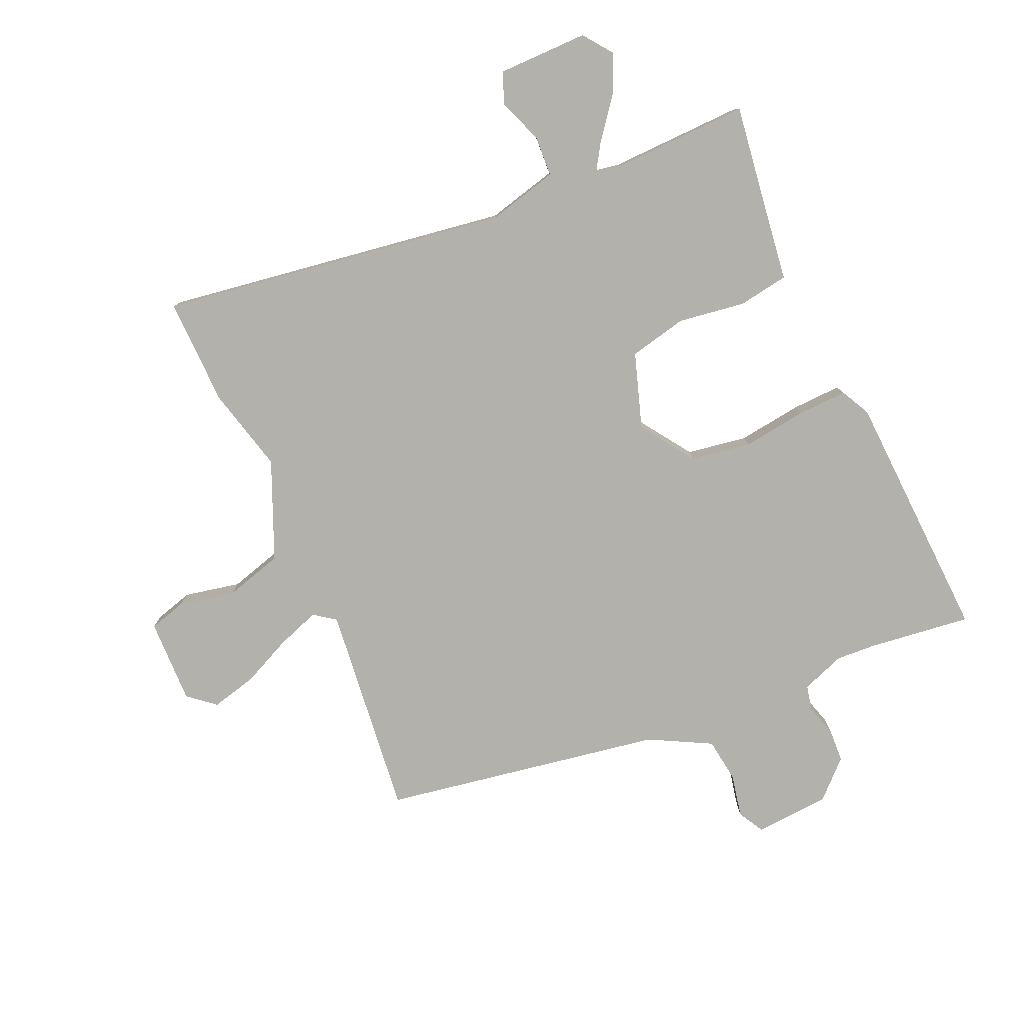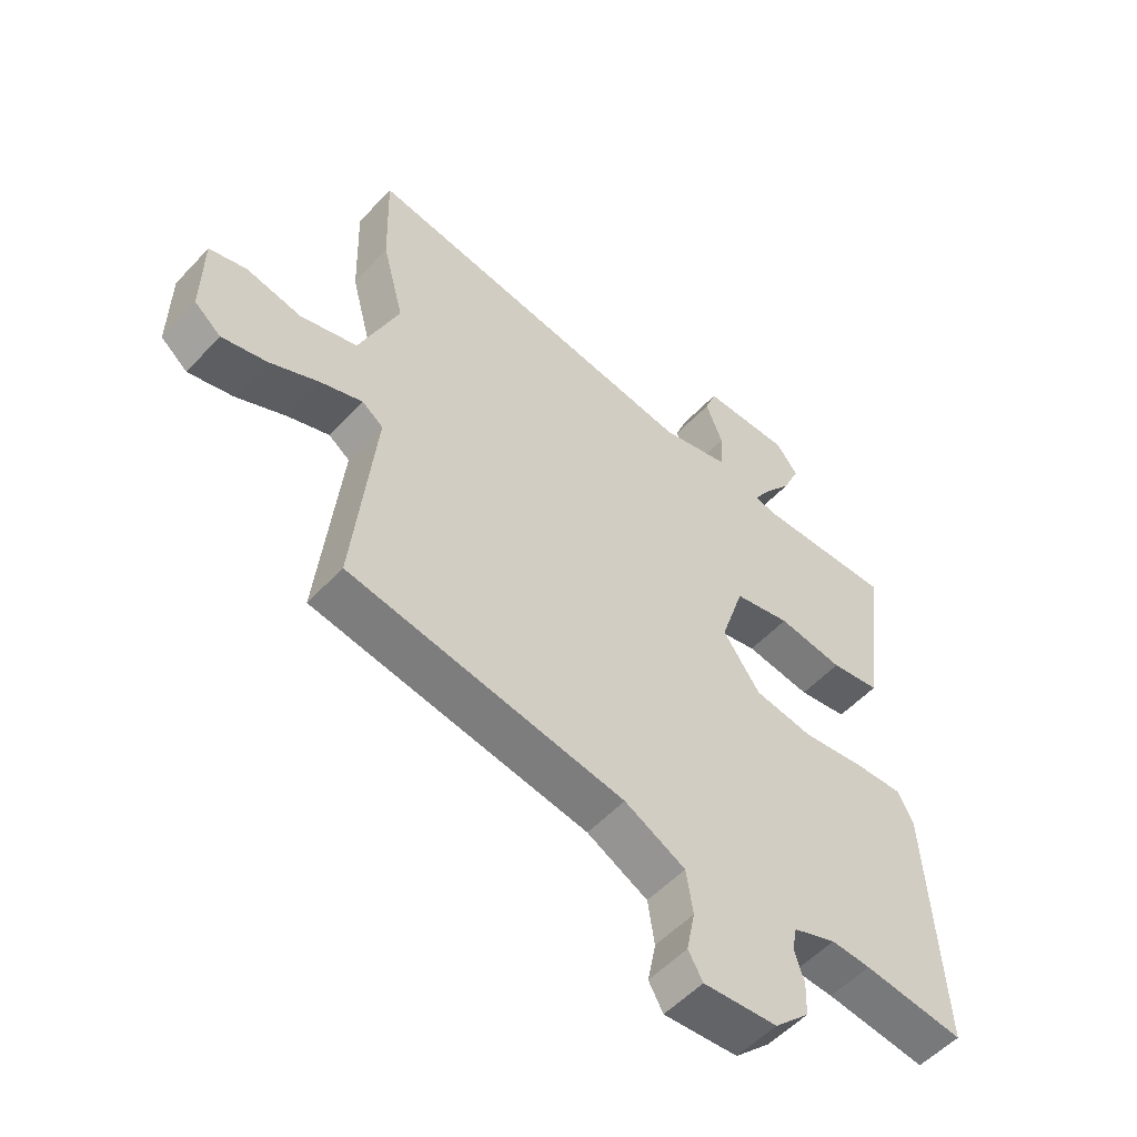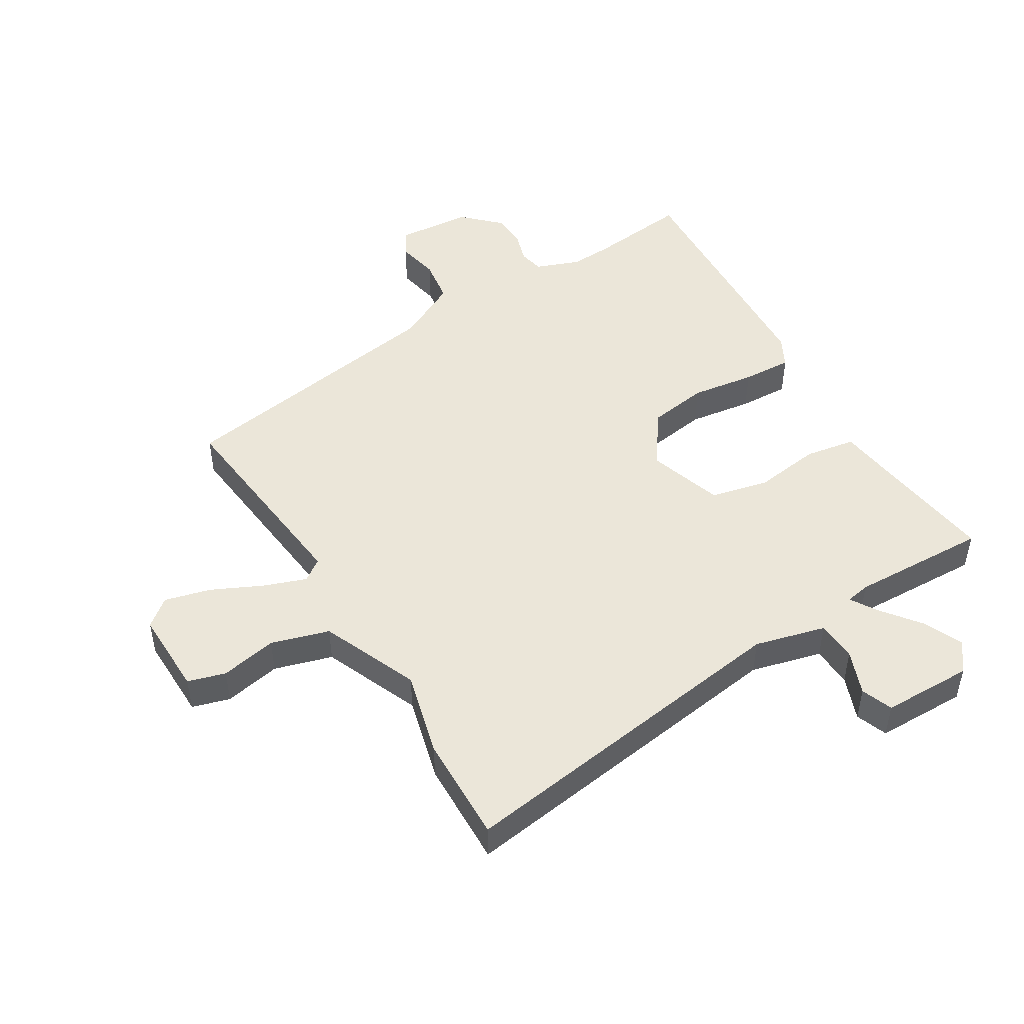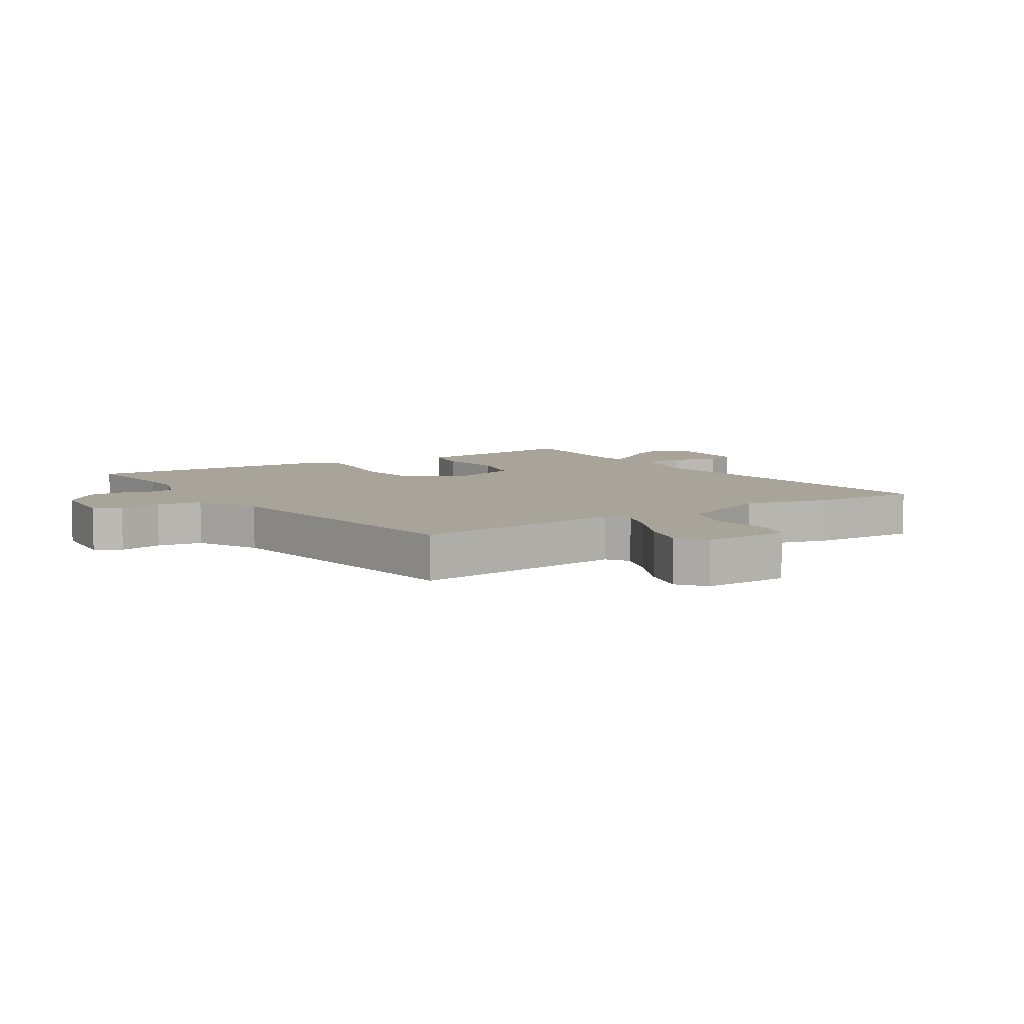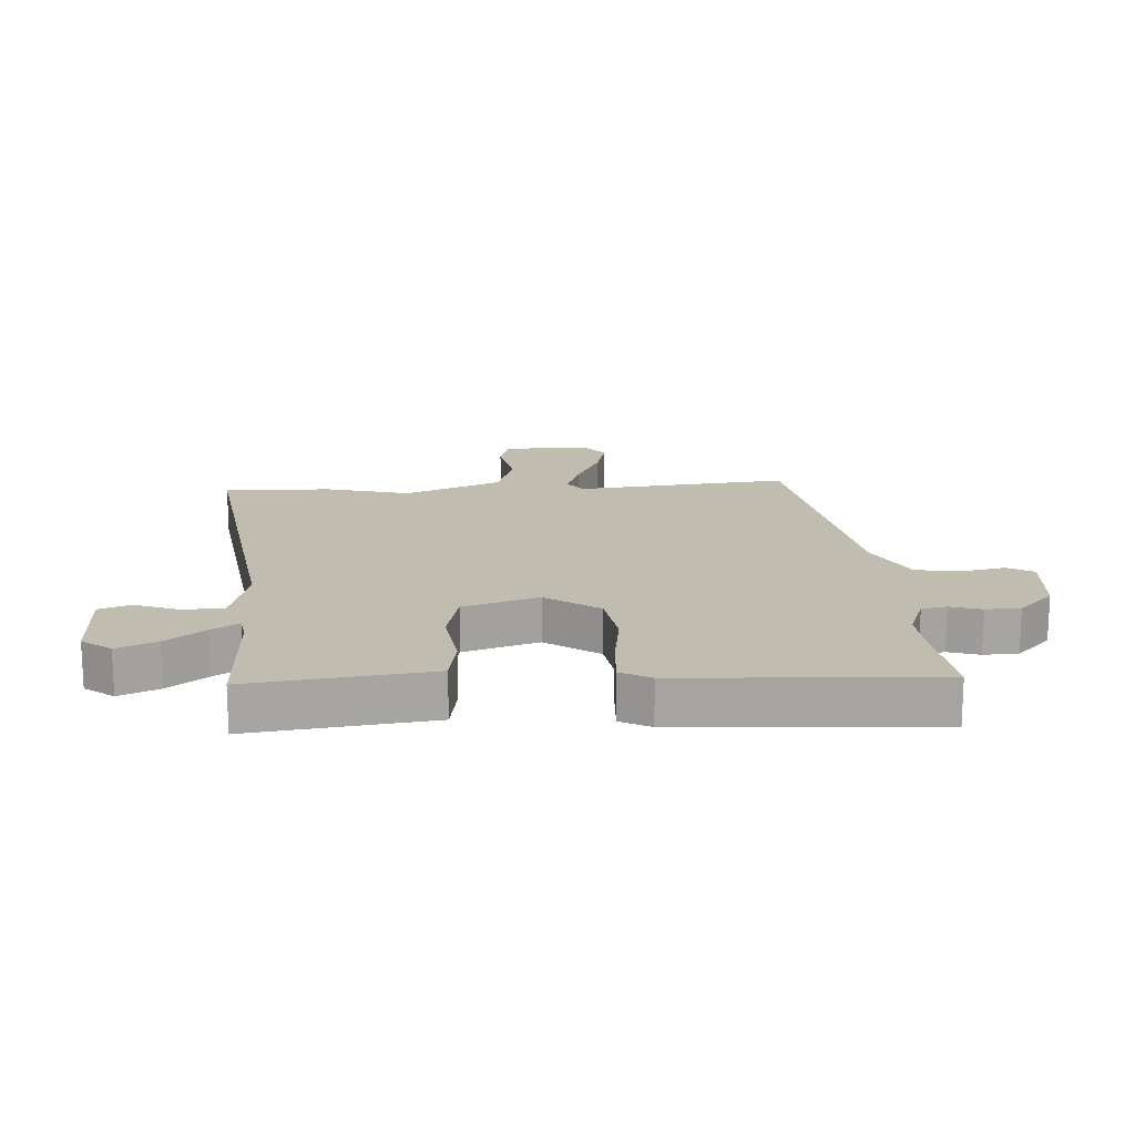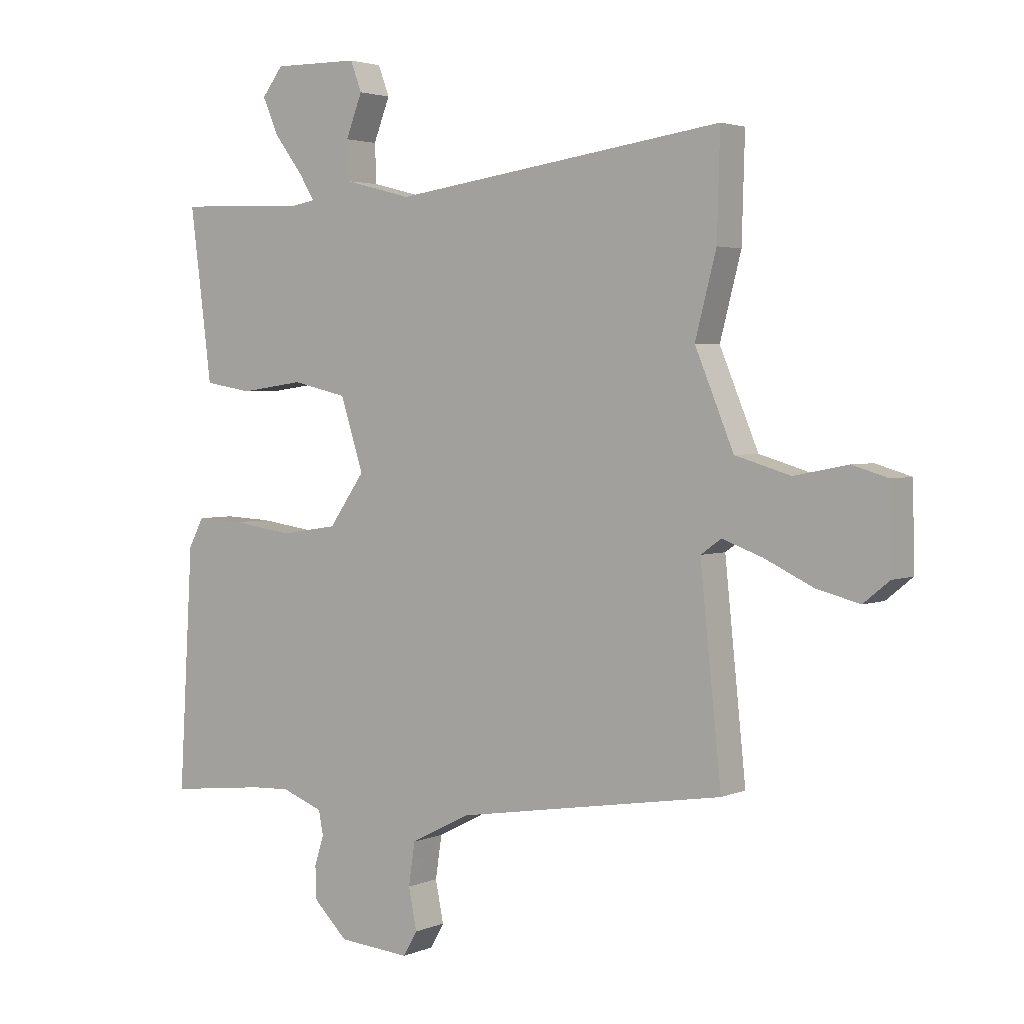
<metadata>
{"format":"obj","ext":"obj","renderer":"f3d","projection":"perspective","resolution":1024,"background":"white","views":[{"elev":-78.9,"azim":23.3,"up":"+Y"},{"elev":-54.0,"azim":-41.8,"up":"+Z"},{"elev":48.3,"azim":-31.3,"up":"+Y"},{"elev":7.3,"azim":-122.4,"up":"+Y"},{"elev":16.6,"azim":86.4,"up":"+Y"},{"elev":3.0,"azim":-144.4,"up":"+Z"}]}
</metadata>
<code>
v 0.518 0.07 0.474
v 0.494 0.07 0.287
v 0.481 0.07 0.181
v 0.399 0.07 0.167
v 0.29 0.07 0.182
v 0.196 0.07 0.16
v 0.157 0.07 0.038
v 0.218 0.07 -0.049
v 0.316 0.07 -0.064
v 0.42 0.07 -0.049
v 0.501 0.07 -0.045
v 0.527 0.07 -0.094
v 0.551 0.07 -0.506
v 0.384 0.07 -0.487
v 0.319 0.07 -0.484
v 0.248 0.07 -0.511
v 0.24 0.07 -0.552
v 0.256 0.07 -0.603
v 0.254 0.07 -0.659
v 0.196 0.07 -0.716
v 0.073 0.07 -0.726
v 0.049 0.07 -0.684
v 0.063 0.07 -0.614
v 0.052 0.07 -0.541
v -0.049 0.07 -0.489
v -0.507 0.07 -0.415
v -0.471 0.07 -0.067
v -0.506 0.07 -0.042
v -0.575 0.07 -0.067
v -0.657 0.07 -0.106
v -0.731 0.07 -0.125
v -0.775 0.07 -0.089
v -0.773 0.07 0.05
v -0.712 0.07 0.068
v -0.62 0.07 0.05
v -0.526 0.07 0.078
v -0.46 0.07 0.237
v -0.496 0.07 0.375
v -0.501 0.07 0.55
v 0.066 0.07 0.47
v 0.181 0.07 0.5
v 0.184 0.07 0.566
v 0.156 0.07 0.638
v 0.175 0.07 0.689
v 0.322 0.07 0.691
v 0.358 0.07 0.644
v 0.33 0.07 0.58
v 0.282 0.07 0.517
v 0.255 0.07 0.473
v 0.295 0.07 0.466
v 0.518 0 0.474
v 0.494 0 0.287
v 0.481 0 0.181
v 0.399 0 0.167
v 0.29 0 0.182
v 0.196 0 0.16
v 0.157 0 0.038
v 0.218 0 -0.049
v 0.316 0 -0.064
v 0.42 0 -0.049
v 0.501 0 -0.045
v 0.527 0 -0.094
v 0.551 0 -0.506
v 0.384 0 -0.487
v 0.319 0 -0.484
v 0.248 0 -0.511
v 0.24 0 -0.552
v 0.256 0 -0.603
v 0.254 0 -0.659
v 0.196 0 -0.716
v 0.073 0 -0.726
v 0.049 0 -0.684
v 0.063 0 -0.614
v 0.052 0 -0.541
v -0.049 0 -0.489
v -0.507 0 -0.415
v -0.471 0 -0.067
v -0.506 0 -0.042
v -0.575 0 -0.067
v -0.657 0 -0.106
v -0.731 0 -0.125
v -0.775 0 -0.089
v -0.773 0 0.05
v -0.712 0 0.068
v -0.62 0 0.05
v -0.526 0 0.078
v -0.46 0 0.237
v -0.496 0 0.375
v -0.501 0 0.55
v 0.066 0 0.47
v 0.181 0 0.5
v 0.184 0 0.566
v 0.156 0 0.638
v 0.175 0 0.689
v 0.322 0 0.691
v 0.358 0 0.644
v 0.33 0 0.58
v 0.282 0 0.517
v 0.255 0 0.473
v 0.295 0 0.466
f 45 46 47 48
f 45 48 49
f 42 43 44 45
f 41 42 45 49
f 40 41 49
f 37 38 39 40
f 36 37 40 49
f 32 33 34 35
f 32 35 36
f 29 30 31 32
f 28 29 32 36
f 27 28 36 49
f 25 26 27 49
f 20 21 22 23
f 20 23 24
f 17 18 19 20
f 16 17 20 24
f 15 16 24 25
f 11 12 13 14
f 9 10 11 14
f 8 9 14 15
f 7 8 15 25
f 2 3 4 5
f 50 1 2 5
f 50 5 6
f 49 50 6
f 6 7 25 49
f 98 97 96 95
f 99 98 95
f 95 94 93 92
f 99 95 92 91
f 99 91 90
f 90 89 88 87
f 99 90 87 86
f 85 84 83 82
f 86 85 82
f 82 81 80 79
f 86 82 79 78
f 99 86 78 77
f 99 77 76 75
f 73 72 71 70
f 74 73 70
f 70 69 68 67
f 74 70 67 66
f 75 74 66 65
f 64 63 62 61
f 64 61 60 59
f 65 64 59 58
f 75 65 58 57
f 55 54 53 52
f 55 52 51 100
f 56 55 100
f 56 100 99
f 99 75 57 56
f 1 51 52 2
f 2 52 53 3
f 3 53 54 4
f 4 54 55 5
f 5 55 56 6
f 6 56 57 7
f 7 57 58 8
f 8 58 59 9
f 9 59 60 10
f 10 60 61 11
f 11 61 62 12
f 12 62 63 13
f 13 63 64 14
f 14 64 65 15
f 15 65 66 16
f 16 66 67 17
f 17 67 68 18
f 18 68 69 19
f 19 69 70 20
f 20 70 71 21
f 21 71 72 22
f 22 72 73 23
f 23 73 74 24
f 24 74 75 25
f 25 75 76 26
f 26 76 77 27
f 27 77 78 28
f 28 78 79 29
f 29 79 80 30
f 30 80 81 31
f 31 81 82 32
f 32 82 83 33
f 33 83 84 34
f 34 84 85 35
f 35 85 86 36
f 36 86 87 37
f 37 87 88 38
f 38 88 89 39
f 39 89 90 40
f 40 90 91 41
f 41 91 92 42
f 42 92 93 43
f 43 93 94 44
f 44 94 95 45
f 45 95 96 46
f 46 96 97 47
f 47 97 98 48
f 48 98 99 49
f 49 99 100 50
f 50 100 51 1

</code>
